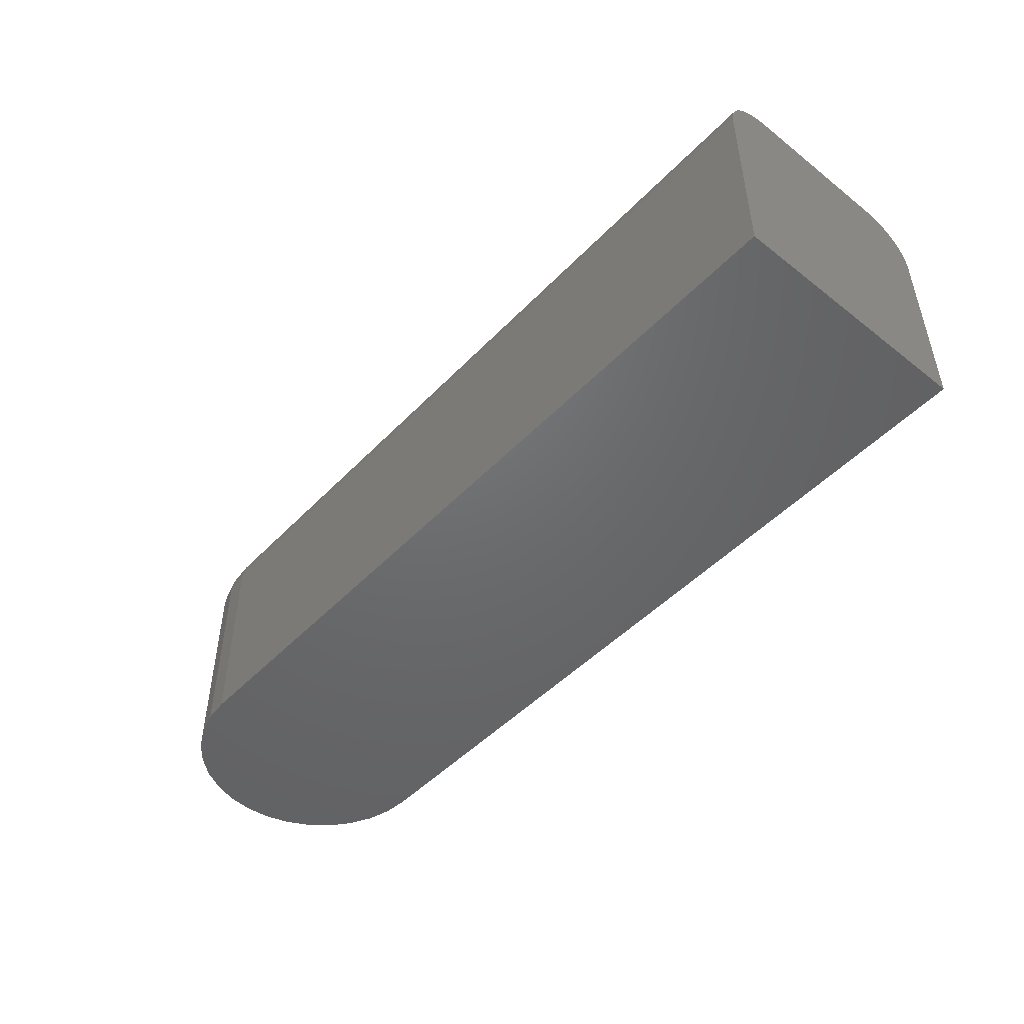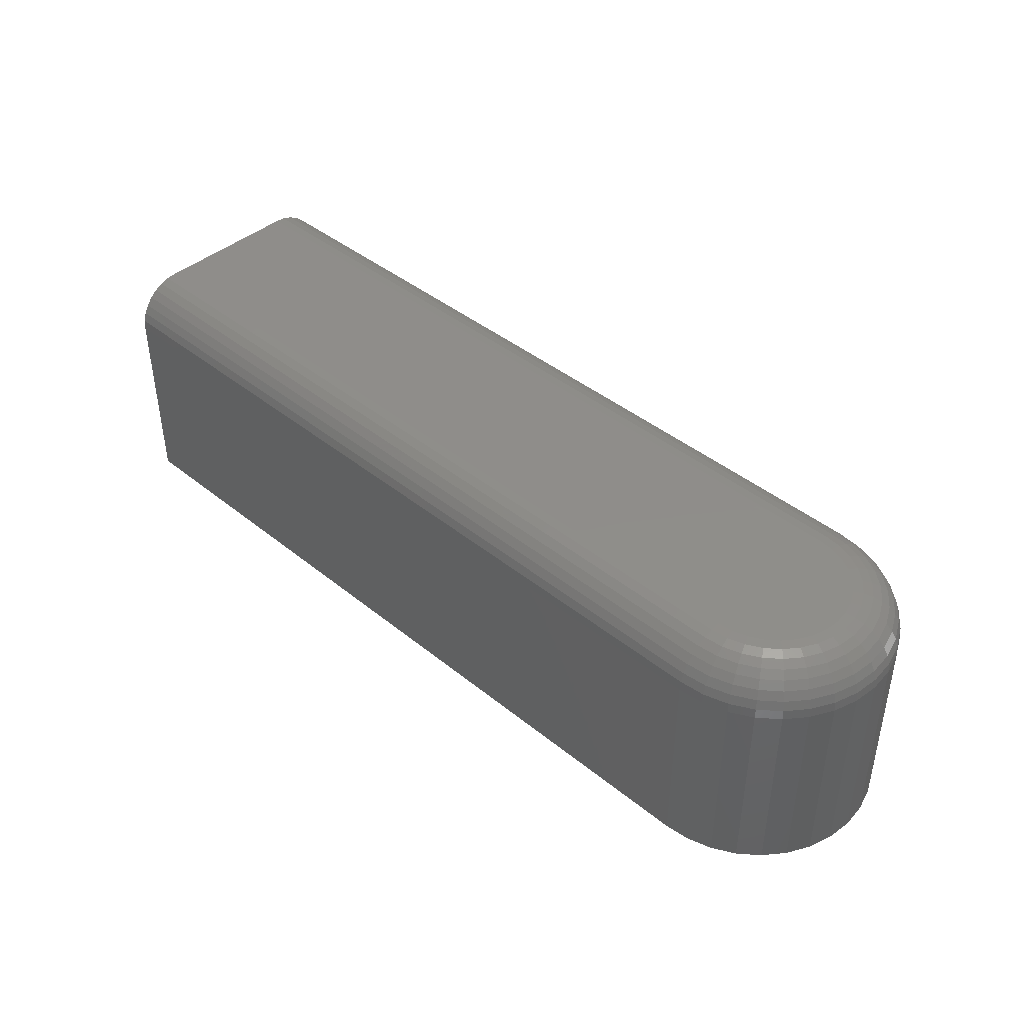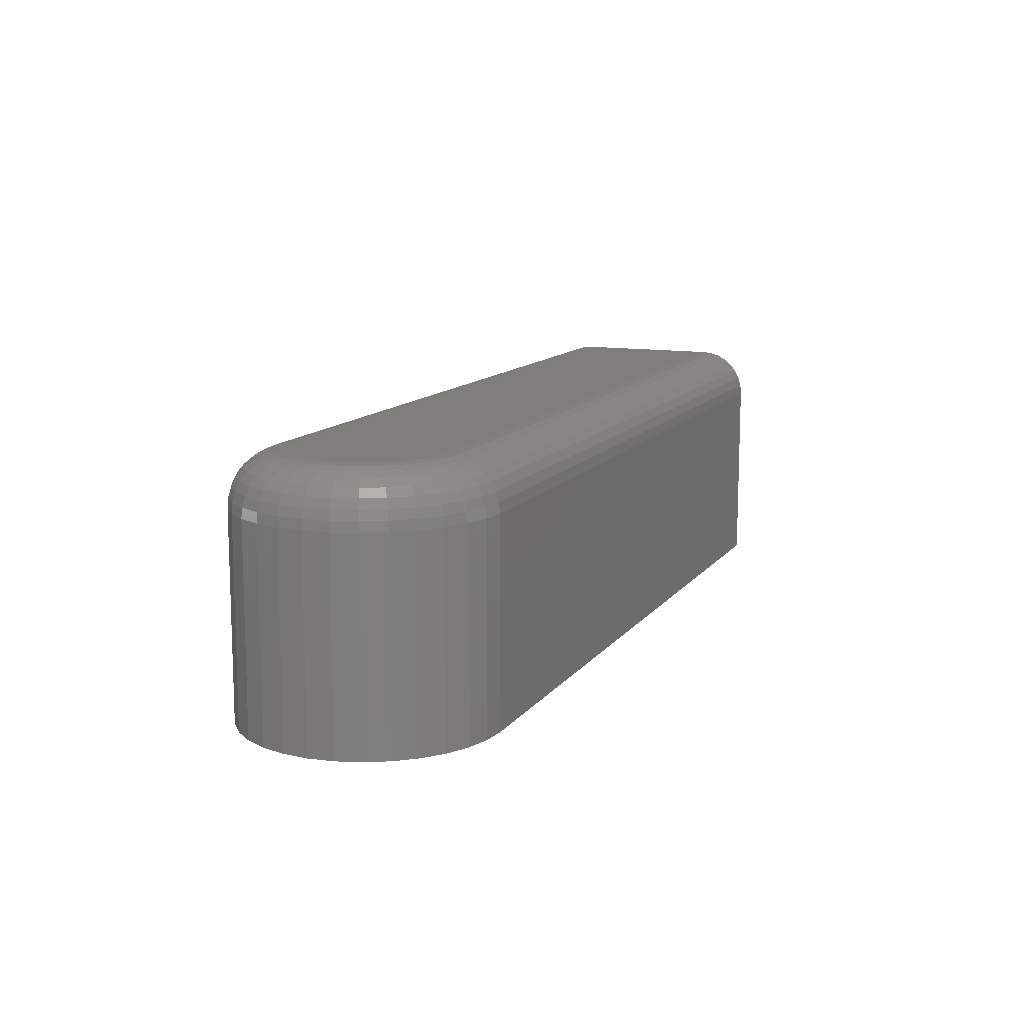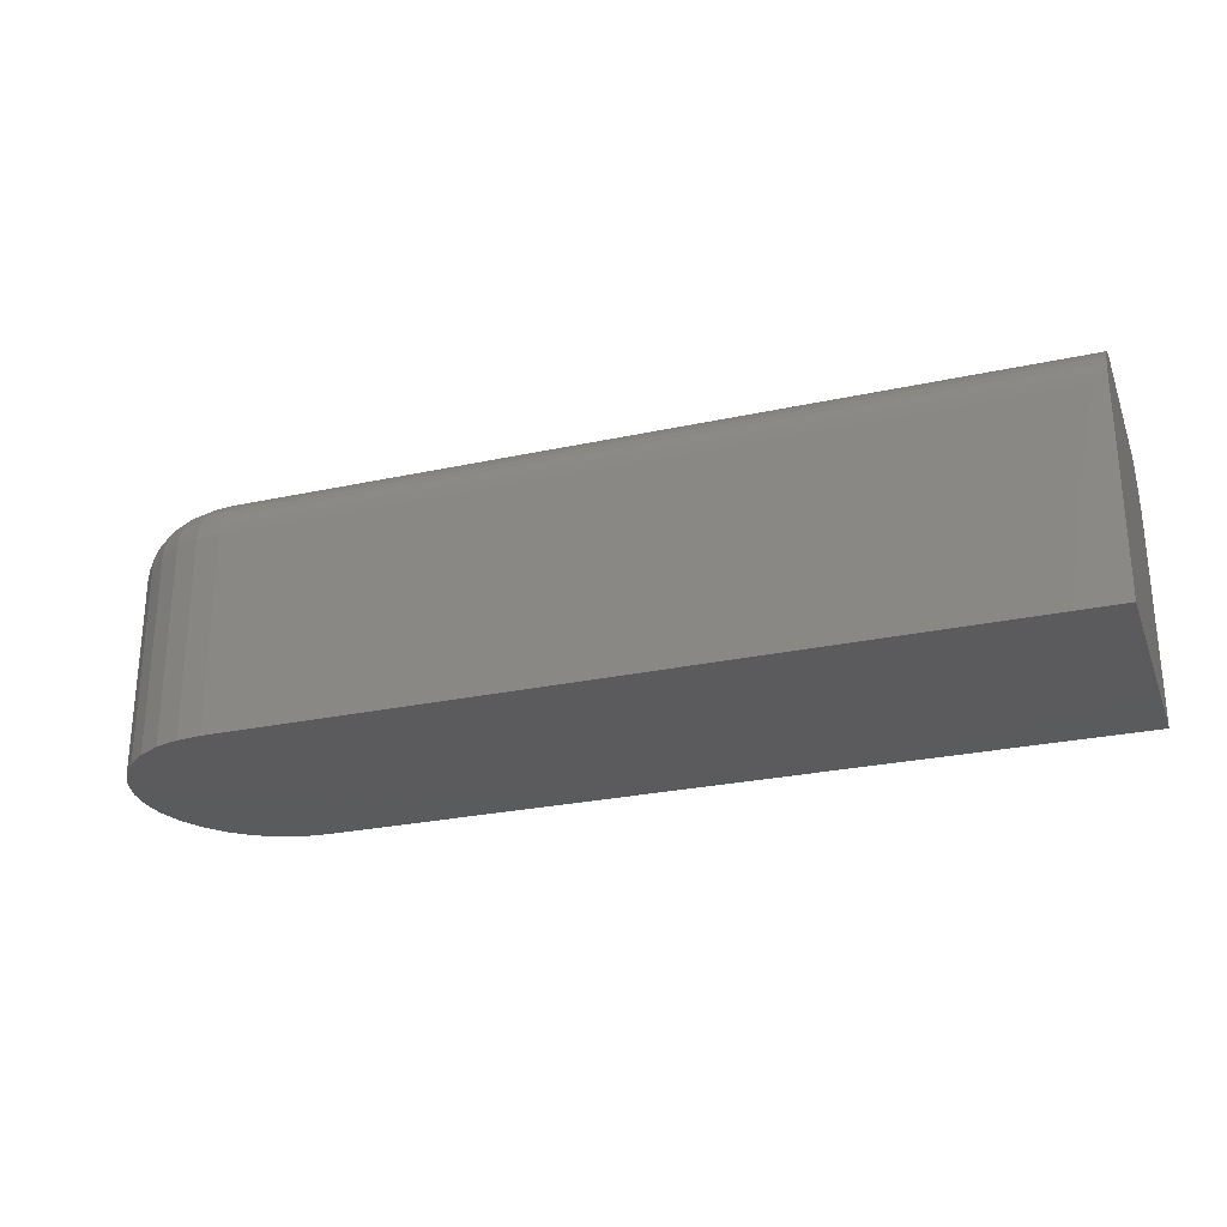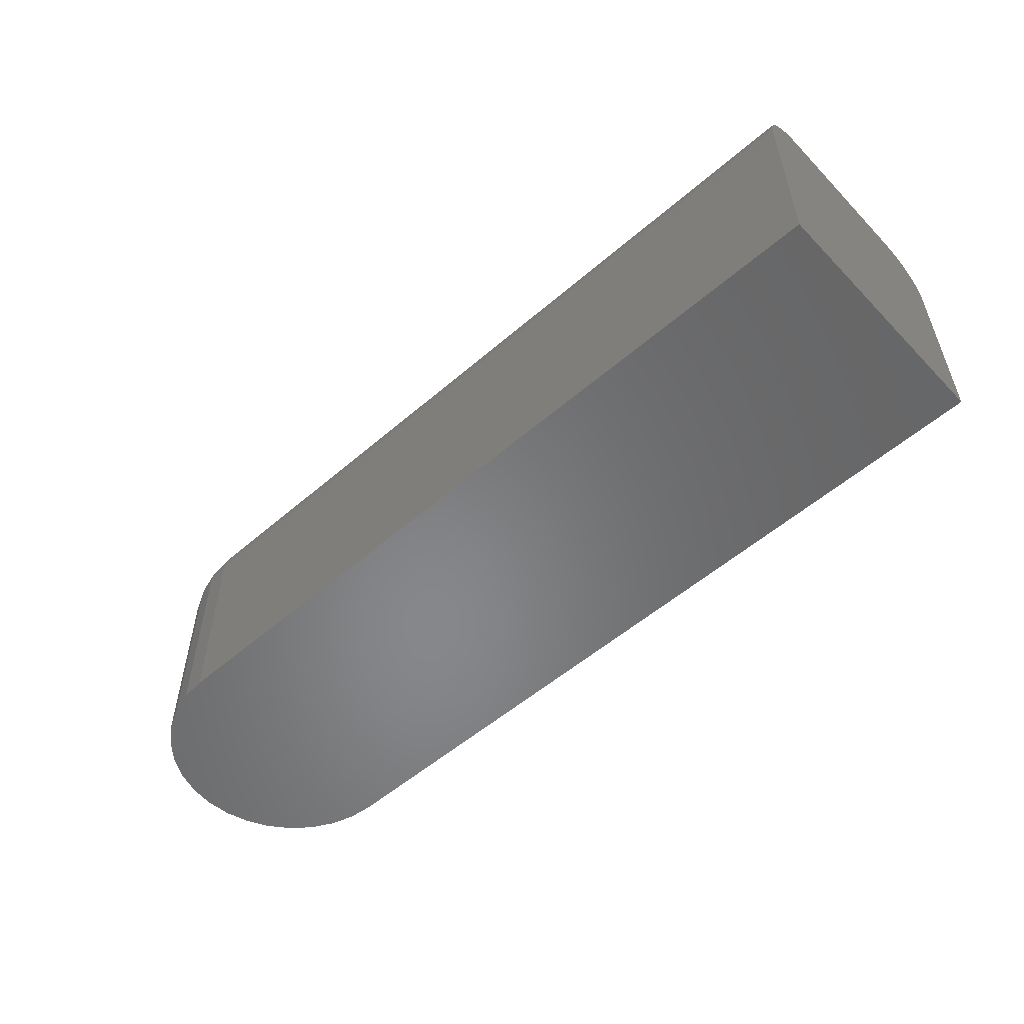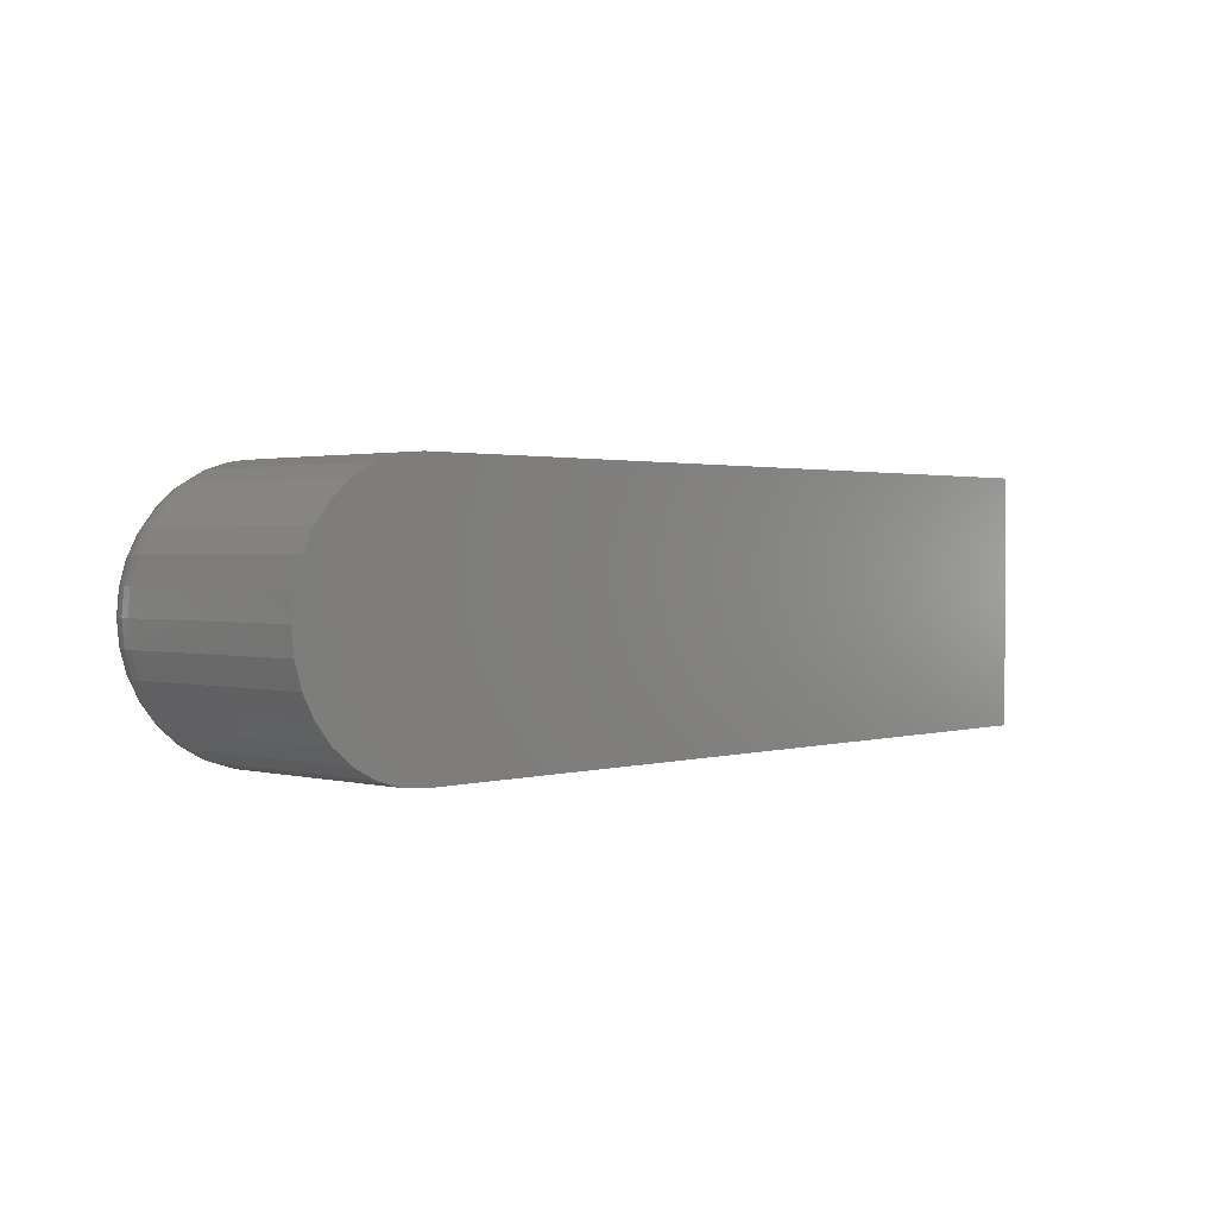
<metadata>
{"format":"stl","ext":"stl","renderer":"f3d","projection":"perspective","resolution":1024,"background":"white","views":[{"elev":-48.2,"azim":-131.2,"up":"+Z"},{"elev":42.2,"azim":44.1,"up":"+Z"},{"elev":12.0,"azim":112.3,"up":"+Z"},{"elev":-26.7,"azim":-161.3,"up":"+Z"},{"elev":-54.0,"azim":-137.4,"up":"+Z"},{"elev":1.5,"azim":133.0,"up":"+Y"}]}
</metadata>
<code>
# stl→obj: 190 verts, 376 faces
v -0.00148 -0.07031 0.2344
v 0.01253 -0.06893 0.2344
v -0.75 -0.07031 0.2344
v -0.75 0.07327 0.2344
v 0.02599 -0.06485 0.2344
v 0.03841 -0.05821 0.2344
v 0.04928 -0.04928 0.2344
v 0.05821 -0.03841 0.2344
v 0.06485 -0.02599 0.2344
v 0.06893 -0.01253 0.2344
v 0.07031 0.00148 0.2344
v 0.06893 0.01549 0.2344
v 0.06485 0.02895 0.2344
v 0.05821 0.04137 0.2344
v 0.04928 0.05225 0.2344
v 0.03841 0.06117 0.2344
v 0.02599 0.06781 0.2344
v 0.01253 0.07189 0.2344
v -0.00148 0.07327 0.2344
v -0.75 -0.1172 0.1875
v -0.75 -0.1163 0.1966
v -0.75 -0.1136 0.2054
v -0.75 0.1064 0.2206
v -0.75 0.09121 0.2308
v -0.75 0.09932 0.2265
v -0.75 -0.1172 0
v -0.75 -0.1093 0.2135
v -0.75 -0.1035 0.2206
v -0.75 -0.09635 0.2265
v -0.75 -0.08825 0.2308
v -0.75 -0.07946 0.2335
v -0.75 0.08242 0.2335
v -0.75 0.1201 0
v -0.75 0.1122 0.2135
v -0.75 0.1166 0.2054
v -0.75 0.1192 0.1966
v -0.75 0.1201 0.1875
v -0.00148 0.1201 0.1875
v -0.00148 0.1201 0
v 0.02167 0.1179 0
v 0.02167 0.1179 0.1875
v 0.04393 0.1111 0
v 0.04393 0.1111 0.1875
v 0.06445 0.1001 0
v 0.06445 0.1001 0.1875
v 0.08243 0.08539 0
v 0.08243 0.08539 0.1875
v 0.09719 0.06741 0
v 0.09719 0.06741 0.1875
v 0.1082 0.04689 0
v 0.1082 0.04689 0.1875
v 0.1149 0.02463 0
v 0.1149 0.02463 0.1875
v 0.1172 0.00148 0
v 0.1172 0.00148 0.1875
v 0.1149 -0.02167 0
v 0.1149 -0.02167 0.1875
v 0.1082 -0.04393 0
v 0.1082 -0.04393 0.1875
v 0.09719 -0.06445 0
v 0.09719 -0.06445 0.1875
v 0.08243 -0.08243 0
v 0.08243 -0.08243 0.1875
v 0.06445 -0.09719 0
v 0.06445 -0.09719 0.1875
v 0.04393 -0.1082 0
v 0.04393 -0.1082 0.1875
v 0.02167 -0.1149 0
v 0.02167 -0.1149 0.1875
v -0.00148 -0.1172 0
v -0.00148 -0.1172 0.1875
v -0.00148 -0.1163 0.1966
v -0.00148 -0.1136 0.2054
v -0.00148 -0.1093 0.2135
v -0.00148 -0.1035 0.2206
v -0.00148 -0.09635 0.2265
v -0.00148 -0.08825 0.2308
v -0.00148 -0.07946 0.2335
v -0.00148 0.1192 0.1966
v -0.00148 0.1166 0.2054
v -0.00148 0.1122 0.2135
v -0.00148 0.1064 0.2206
v -0.00148 0.09932 0.2265
v -0.00148 0.09121 0.2308
v -0.00148 0.08242 0.2335
v 0.01431 0.08086 0.2335
v 0.01603 0.08949 0.2308
v 0.01761 0.09744 0.2265
v 0.01899 0.1044 0.2206
v 0.02013 0.1101 0.2135
v 0.02097 0.1144 0.2054
v 0.02149 0.117 0.1966
v 0.01431 -0.0779 0.2335
v 0.01603 -0.08653 0.2308
v 0.01761 -0.09447 0.2265
v 0.01899 -0.1014 0.2206
v 0.02013 -0.1072 0.2135
v 0.02097 -0.1114 0.2054
v 0.02149 -0.114 0.1966
v 0.02949 -0.0733 0.2335
v 0.03286 -0.08142 0.2308
v 0.03596 -0.08891 0.2265
v 0.03868 -0.09547 0.2206
v 0.04091 -0.1009 0.2135
v 0.04257 -0.1049 0.2054
v 0.04359 -0.1073 0.1966
v 0.04349 -0.06582 0.2335
v 0.04837 -0.07313 0.2308
v 0.05287 -0.07987 0.2265
v 0.05682 -0.08577 0.2206
v 0.06006 -0.09062 0.2135
v 0.06247 -0.09422 0.2054
v 0.06395 -0.09644 0.1966
v 0.05575 -0.05575 0.2335
v 0.06197 -0.06197 0.2308
v 0.0677 -0.0677 0.2265
v 0.07272 -0.07272 0.2206
v 0.07684 -0.07684 0.2135
v 0.07991 -0.07991 0.2054
v 0.08179 -0.08179 0.1966
v 0.06582 -0.04349 0.2335
v 0.07313 -0.04837 0.2308
v 0.07987 -0.05287 0.2265
v 0.08577 -0.05682 0.2206
v 0.09062 -0.06006 0.2135
v 0.09422 -0.06247 0.2054
v 0.09644 -0.06395 0.1966
v 0.0733 -0.02949 0.2335
v 0.08142 -0.03286 0.2308
v 0.08891 -0.03596 0.2265
v 0.09547 -0.03868 0.2206
v 0.1009 -0.04091 0.2135
v 0.1049 -0.04257 0.2054
v 0.1073 -0.04359 0.1966
v 0.0779 -0.01431 0.2335
v 0.08653 -0.01603 0.2308
v 0.09447 -0.01761 0.2265
v 0.1014 -0.01899 0.2206
v 0.1072 -0.02013 0.2135
v 0.1114 -0.02097 0.2054
v 0.114 -0.02149 0.1966
v 0.07946 0.00148 0.2335
v 0.08825 0.00148 0.2308
v 0.09635 0.00148 0.2265
v 0.1035 0.00148 0.2206
v 0.1093 0.00148 0.2135
v 0.1136 0.00148 0.2054
v 0.1163 0.00148 0.1966
v 0.0779 0.01727 0.2335
v 0.08653 0.01899 0.2308
v 0.09447 0.02057 0.2265
v 0.1014 0.02195 0.2206
v 0.1072 0.02309 0.2135
v 0.1114 0.02394 0.2054
v 0.114 0.02446 0.1966
v 0.0733 0.03245 0.2335
v 0.08142 0.03582 0.2308
v 0.08891 0.03892 0.2265
v 0.09547 0.04164 0.2206
v 0.1009 0.04387 0.2135
v 0.1049 0.04553 0.2054
v 0.1073 0.04655 0.1966
v 0.06582 0.04645 0.2335
v 0.07313 0.05133 0.2308
v 0.07987 0.05583 0.2265
v 0.08577 0.05978 0.2206
v 0.09062 0.06302 0.2135
v 0.09422 0.06543 0.2054
v 0.09644 0.06691 0.1966
v 0.05575 0.05871 0.2335
v 0.06197 0.06493 0.2308
v 0.0677 0.07066 0.2265
v 0.07272 0.07568 0.2206
v 0.07684 0.0798 0.2135
v 0.07991 0.08287 0.2054
v 0.08179 0.08475 0.1966
v 0.04349 0.06878 0.2335
v 0.04837 0.07609 0.2308
v 0.05287 0.08283 0.2265
v 0.05682 0.08873 0.2206
v 0.06006 0.09358 0.2135
v 0.06247 0.09718 0.2054
v 0.06395 0.0994 0.1966
v 0.02949 0.07626 0.2335
v 0.03286 0.08438 0.2308
v 0.03596 0.09187 0.2265
v 0.03868 0.09843 0.2206
v 0.04091 0.1038 0.2135
v 0.04257 0.1078 0.2054
v 0.04359 0.1103 0.1966
f 1 2 3
f 4 3 2
f 4 2 5
f 4 5 6
f 4 6 7
f 4 7 8
f 4 8 9
f 4 9 10
f 4 10 11
f 4 11 12
f 4 12 13
f 4 13 14
f 4 14 15
f 4 15 16
f 4 16 17
f 4 17 18
f 4 18 19
f 20 21 22
f 23 24 25
f 26 20 22
f 26 22 27
f 26 27 28
f 26 28 29
f 26 29 30
f 26 30 31
f 26 31 3
f 26 3 4
f 26 4 32
f 26 32 33
f 32 24 23
f 32 23 34
f 32 34 35
f 32 35 36
f 32 36 37
f 32 37 33
f 38 39 37
f 37 39 33
f 39 38 40
f 40 38 41
f 40 41 42
f 42 41 43
f 42 43 44
f 44 43 45
f 44 45 46
f 46 45 47
f 46 47 48
f 48 47 49
f 48 49 50
f 50 49 51
f 50 51 52
f 52 51 53
f 52 53 54
f 54 53 55
f 54 55 56
f 56 55 57
f 56 57 58
f 58 57 59
f 58 59 60
f 60 59 61
f 60 61 62
f 62 61 63
f 62 63 64
f 64 63 65
f 64 65 66
f 66 65 67
f 66 67 68
f 68 67 69
f 68 69 70
f 70 69 71
f 20 26 71
f 71 26 70
f 20 71 21
f 21 71 72
f 21 72 22
f 22 72 73
f 22 73 27
f 27 73 74
f 27 74 28
f 28 74 75
f 28 75 29
f 29 75 76
f 29 76 30
f 30 76 77
f 30 77 31
f 31 77 78
f 31 78 3
f 3 78 1
f 38 37 79
f 79 37 36
f 79 36 80
f 80 36 35
f 80 35 81
f 81 35 34
f 81 34 82
f 82 34 23
f 82 23 83
f 83 23 25
f 83 25 84
f 84 25 24
f 84 24 85
f 85 24 32
f 85 32 19
f 19 32 4
f 19 18 85
f 85 18 86
f 85 86 84
f 84 86 87
f 84 87 83
f 83 87 88
f 83 88 82
f 82 88 89
f 82 89 81
f 81 89 90
f 81 90 80
f 80 90 91
f 80 91 79
f 79 91 92
f 79 92 38
f 38 92 41
f 2 1 93
f 93 1 78
f 93 78 94
f 94 78 77
f 94 77 95
f 95 77 76
f 95 76 96
f 96 76 75
f 96 75 97
f 97 75 74
f 97 74 98
f 98 74 73
f 98 73 99
f 99 73 72
f 99 72 69
f 69 72 71
f 5 2 100
f 100 2 93
f 100 93 101
f 101 93 94
f 101 94 102
f 102 94 95
f 102 95 103
f 103 95 96
f 103 96 104
f 104 96 97
f 104 97 105
f 105 97 98
f 105 98 106
f 106 98 99
f 106 99 67
f 67 99 69
f 6 5 107
f 107 5 100
f 107 100 108
f 108 100 101
f 108 101 109
f 109 101 102
f 109 102 110
f 110 102 103
f 110 103 111
f 111 103 104
f 111 104 112
f 112 104 105
f 112 105 113
f 113 105 106
f 113 106 65
f 65 106 67
f 7 6 114
f 114 6 107
f 114 107 115
f 115 107 108
f 115 108 116
f 116 108 109
f 116 109 117
f 117 109 110
f 117 110 118
f 118 110 111
f 118 111 119
f 119 111 112
f 119 112 120
f 120 112 113
f 120 113 63
f 63 113 65
f 8 7 121
f 121 7 114
f 121 114 122
f 122 114 115
f 122 115 123
f 123 115 116
f 123 116 124
f 124 116 117
f 124 117 125
f 125 117 118
f 125 118 126
f 126 118 119
f 126 119 127
f 127 119 120
f 127 120 61
f 61 120 63
f 9 8 128
f 128 8 121
f 128 121 129
f 129 121 122
f 129 122 130
f 130 122 123
f 130 123 131
f 131 123 124
f 131 124 132
f 132 124 125
f 132 125 133
f 133 125 126
f 133 126 134
f 134 126 127
f 134 127 59
f 59 127 61
f 10 9 135
f 135 9 128
f 135 128 136
f 136 128 129
f 136 129 137
f 137 129 130
f 137 130 138
f 138 130 131
f 138 131 139
f 139 131 132
f 139 132 140
f 140 132 133
f 140 133 141
f 141 133 134
f 141 134 57
f 57 134 59
f 11 10 142
f 142 10 135
f 142 135 143
f 143 135 136
f 143 136 144
f 144 136 137
f 144 137 145
f 145 137 138
f 145 138 146
f 146 138 139
f 146 139 147
f 147 139 140
f 147 140 148
f 148 140 141
f 148 141 55
f 55 141 57
f 12 11 149
f 149 11 142
f 149 142 150
f 150 142 143
f 150 143 151
f 151 143 144
f 151 144 152
f 152 144 145
f 152 145 153
f 153 145 146
f 153 146 154
f 154 146 147
f 154 147 155
f 155 147 148
f 155 148 53
f 53 148 55
f 13 12 156
f 156 12 149
f 156 149 157
f 157 149 150
f 157 150 158
f 158 150 151
f 158 151 159
f 159 151 152
f 159 152 160
f 160 152 153
f 160 153 161
f 161 153 154
f 161 154 162
f 162 154 155
f 162 155 51
f 51 155 53
f 14 13 163
f 163 13 156
f 163 156 164
f 164 156 157
f 164 157 165
f 165 157 158
f 165 158 166
f 166 158 159
f 166 159 167
f 167 159 160
f 167 160 168
f 168 160 161
f 168 161 169
f 169 161 162
f 169 162 49
f 49 162 51
f 15 14 170
f 170 14 163
f 170 163 171
f 171 163 164
f 171 164 172
f 172 164 165
f 172 165 173
f 173 165 166
f 173 166 174
f 174 166 167
f 174 167 175
f 175 167 168
f 175 168 176
f 176 168 169
f 176 169 47
f 47 169 49
f 16 15 177
f 177 15 170
f 177 170 178
f 178 170 171
f 178 171 179
f 179 171 172
f 179 172 180
f 180 172 173
f 180 173 181
f 181 173 174
f 181 174 182
f 182 174 175
f 182 175 183
f 183 175 176
f 183 176 45
f 45 176 47
f 17 16 184
f 184 16 177
f 184 177 185
f 185 177 178
f 185 178 186
f 186 178 179
f 186 179 187
f 187 179 180
f 187 180 188
f 188 180 181
f 188 181 189
f 189 181 182
f 189 182 190
f 190 182 183
f 190 183 43
f 43 183 45
f 18 17 86
f 86 17 184
f 86 184 87
f 87 184 185
f 87 185 88
f 88 185 186
f 88 186 89
f 89 186 187
f 89 187 90
f 90 187 188
f 90 188 91
f 91 188 189
f 91 189 92
f 92 189 190
f 92 190 41
f 41 190 43
f 68 70 26
f 33 39 40
f 33 40 42
f 33 42 44
f 33 44 46
f 33 46 48
f 33 48 50
f 33 50 52
f 33 52 54
f 33 54 56
f 33 56 58
f 33 58 60
f 33 60 62
f 33 62 64
f 33 64 66
f 33 66 68
f 33 68 26

</code>
